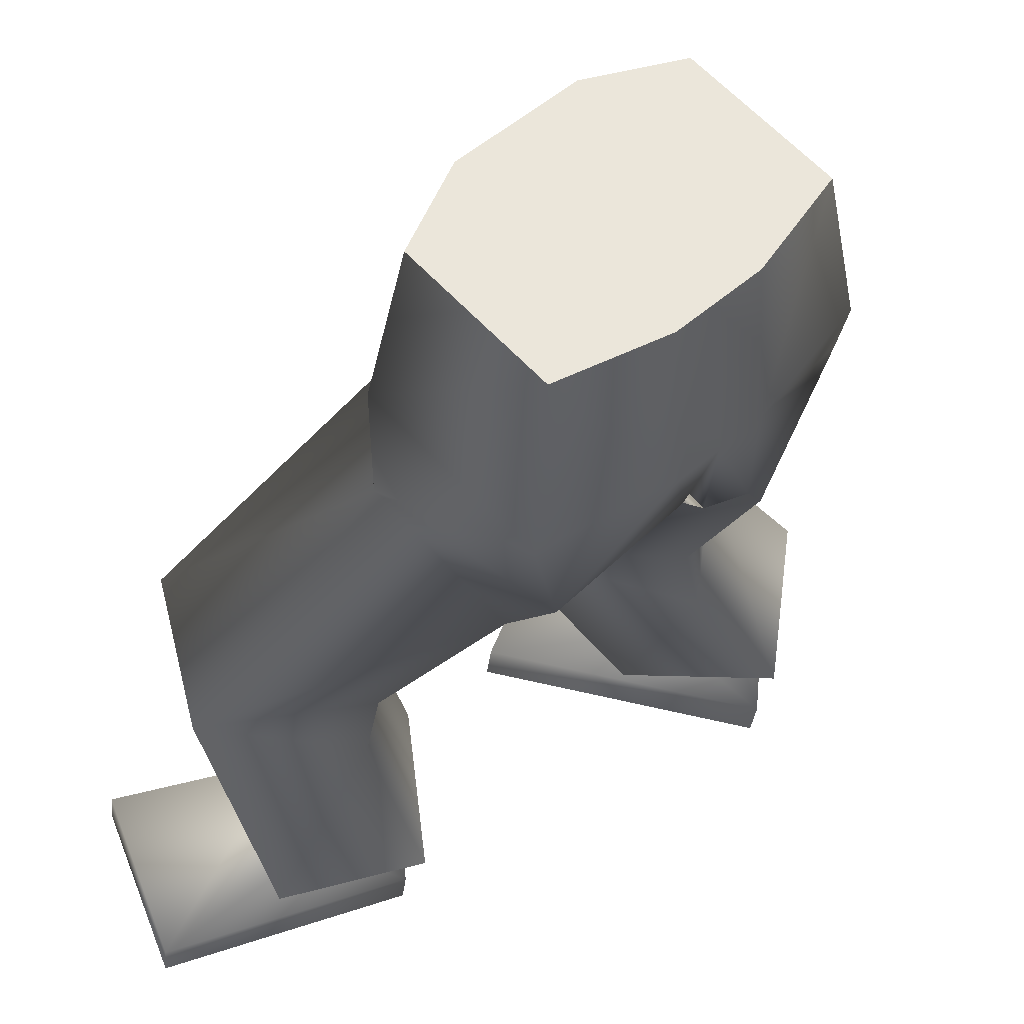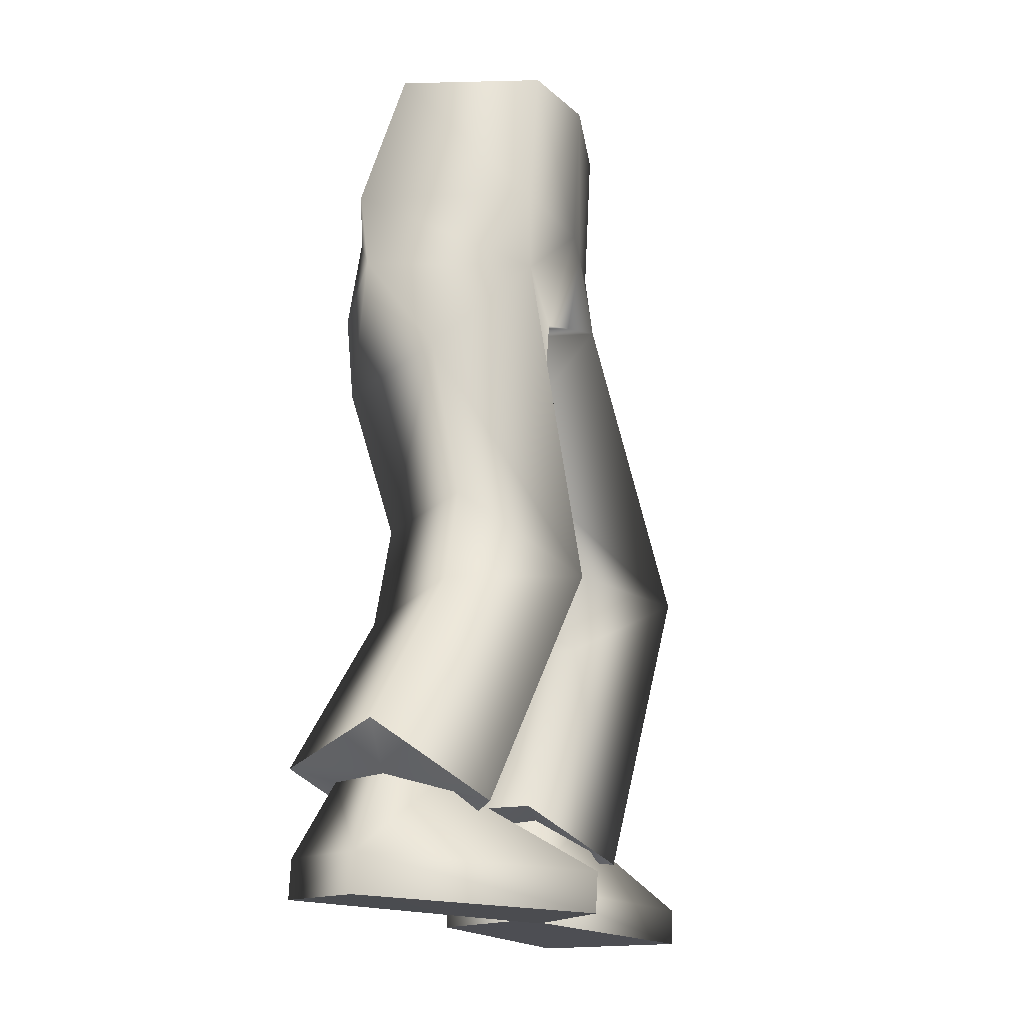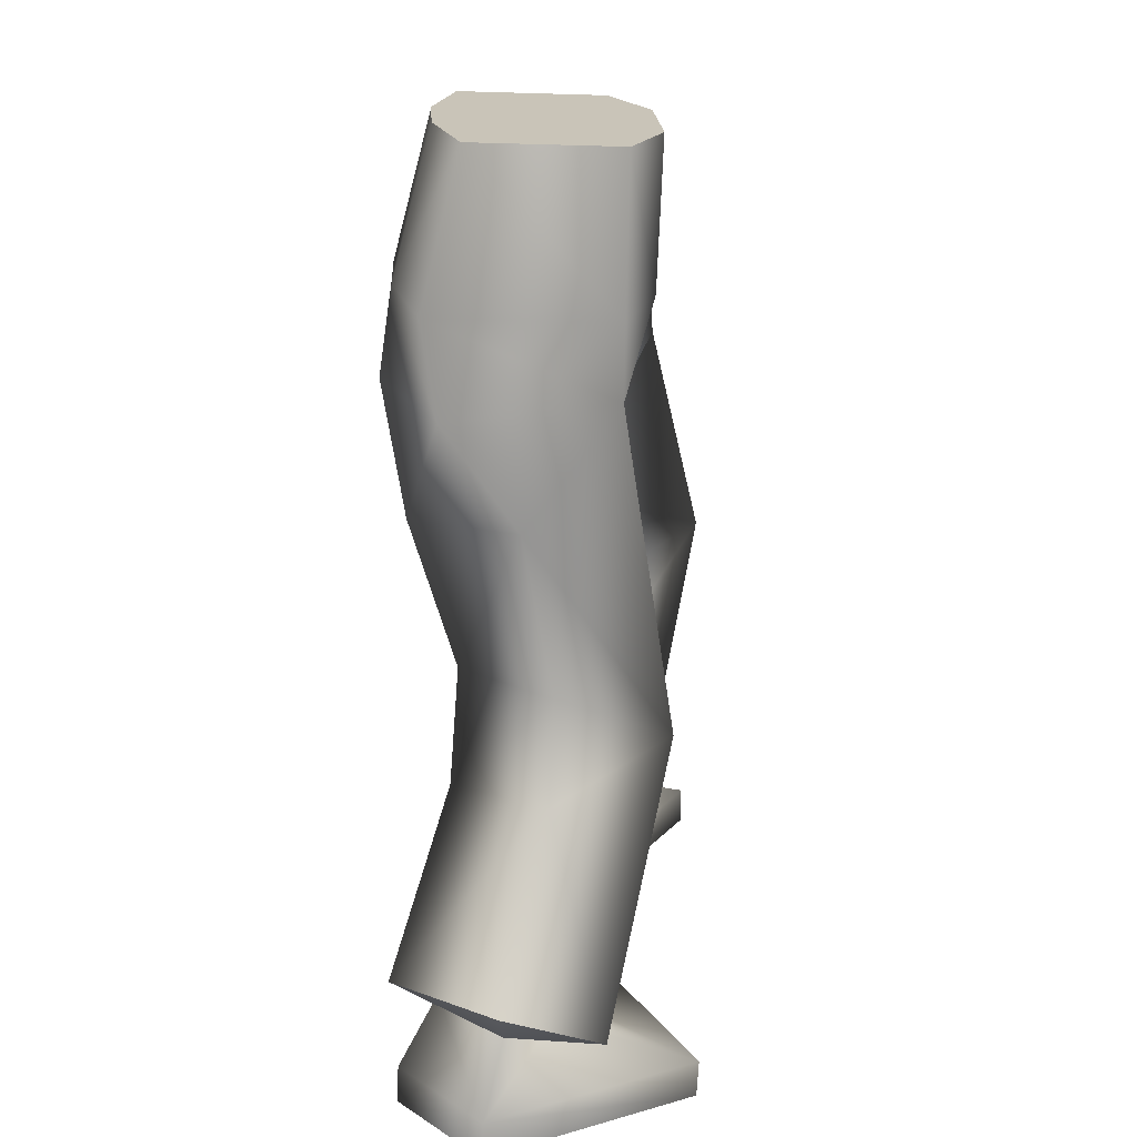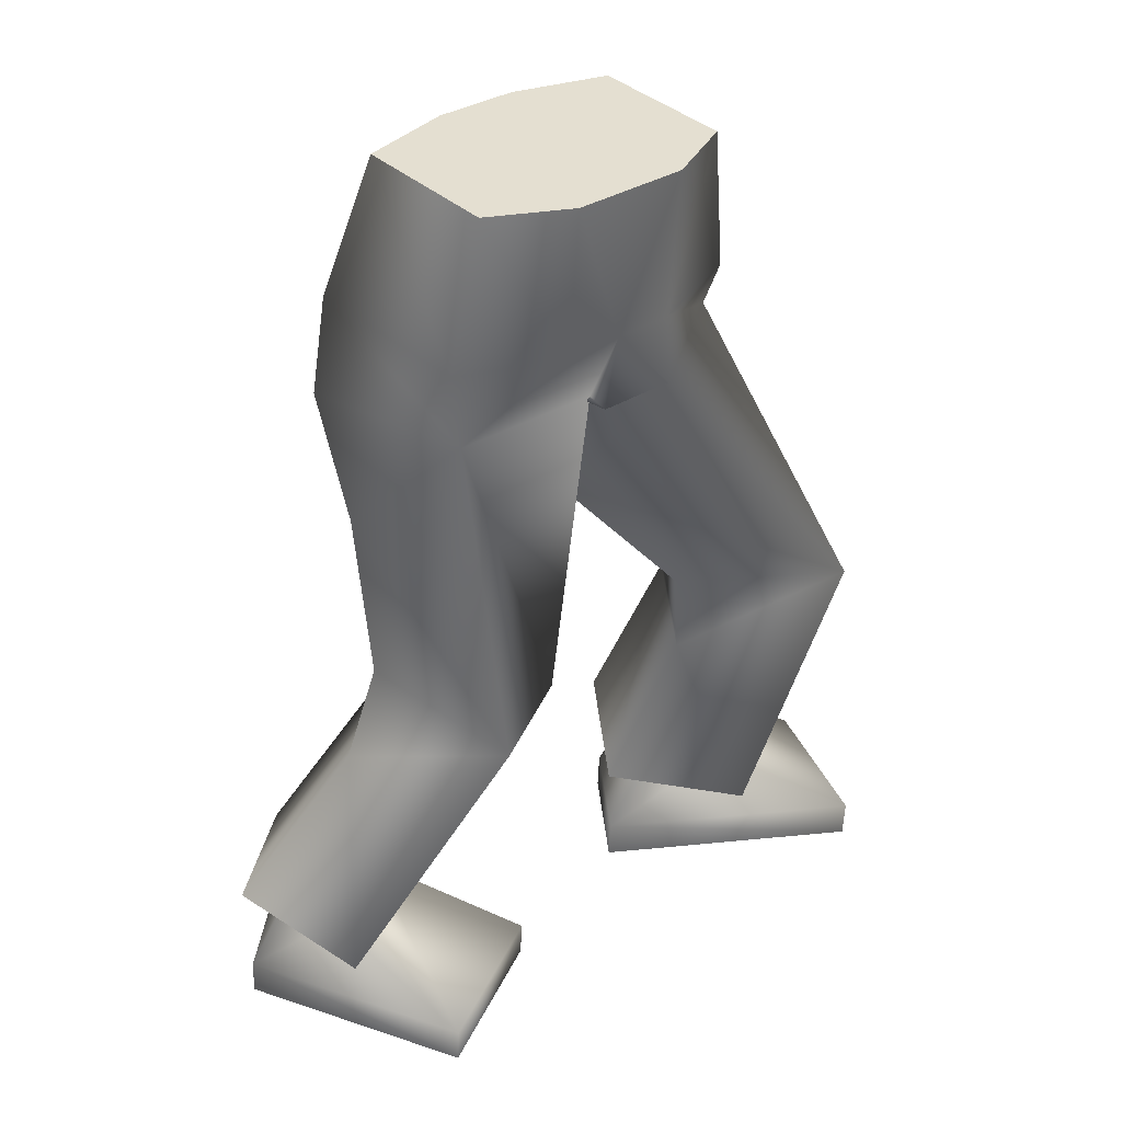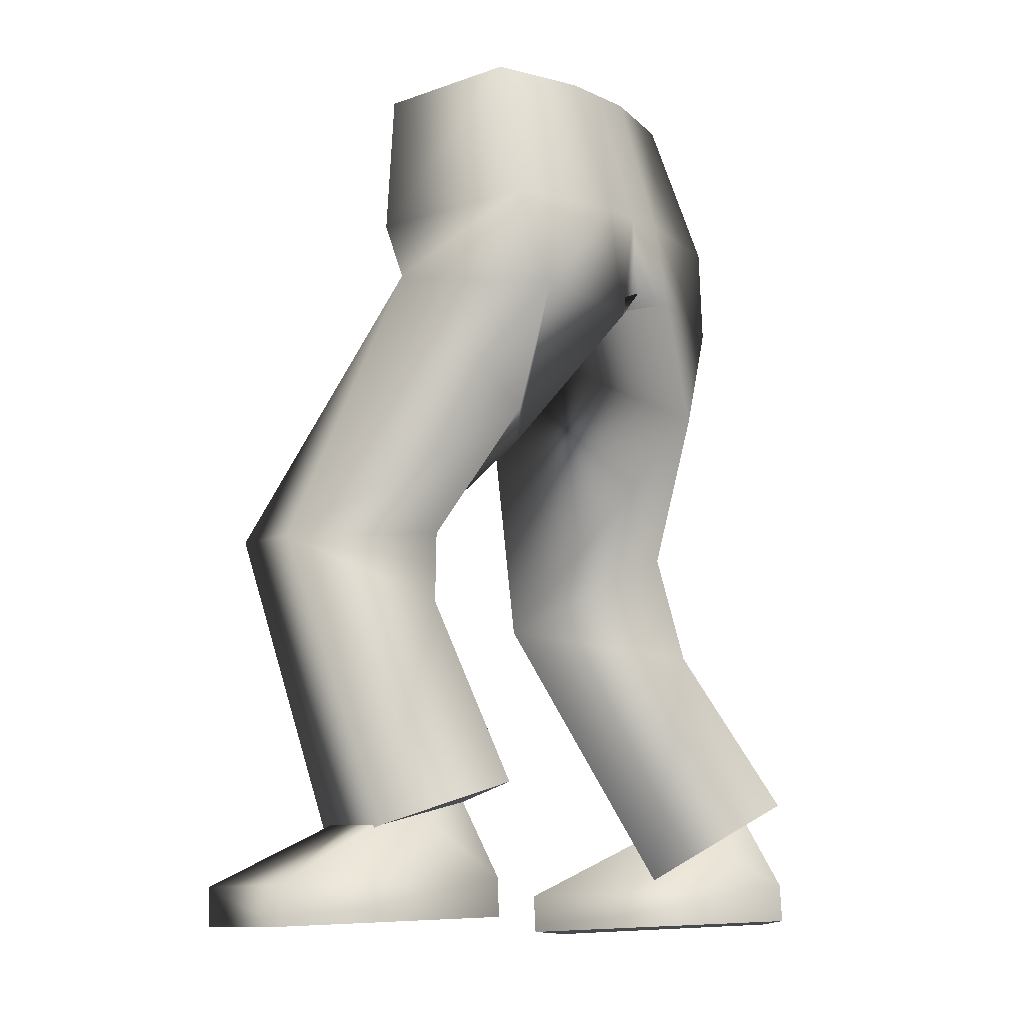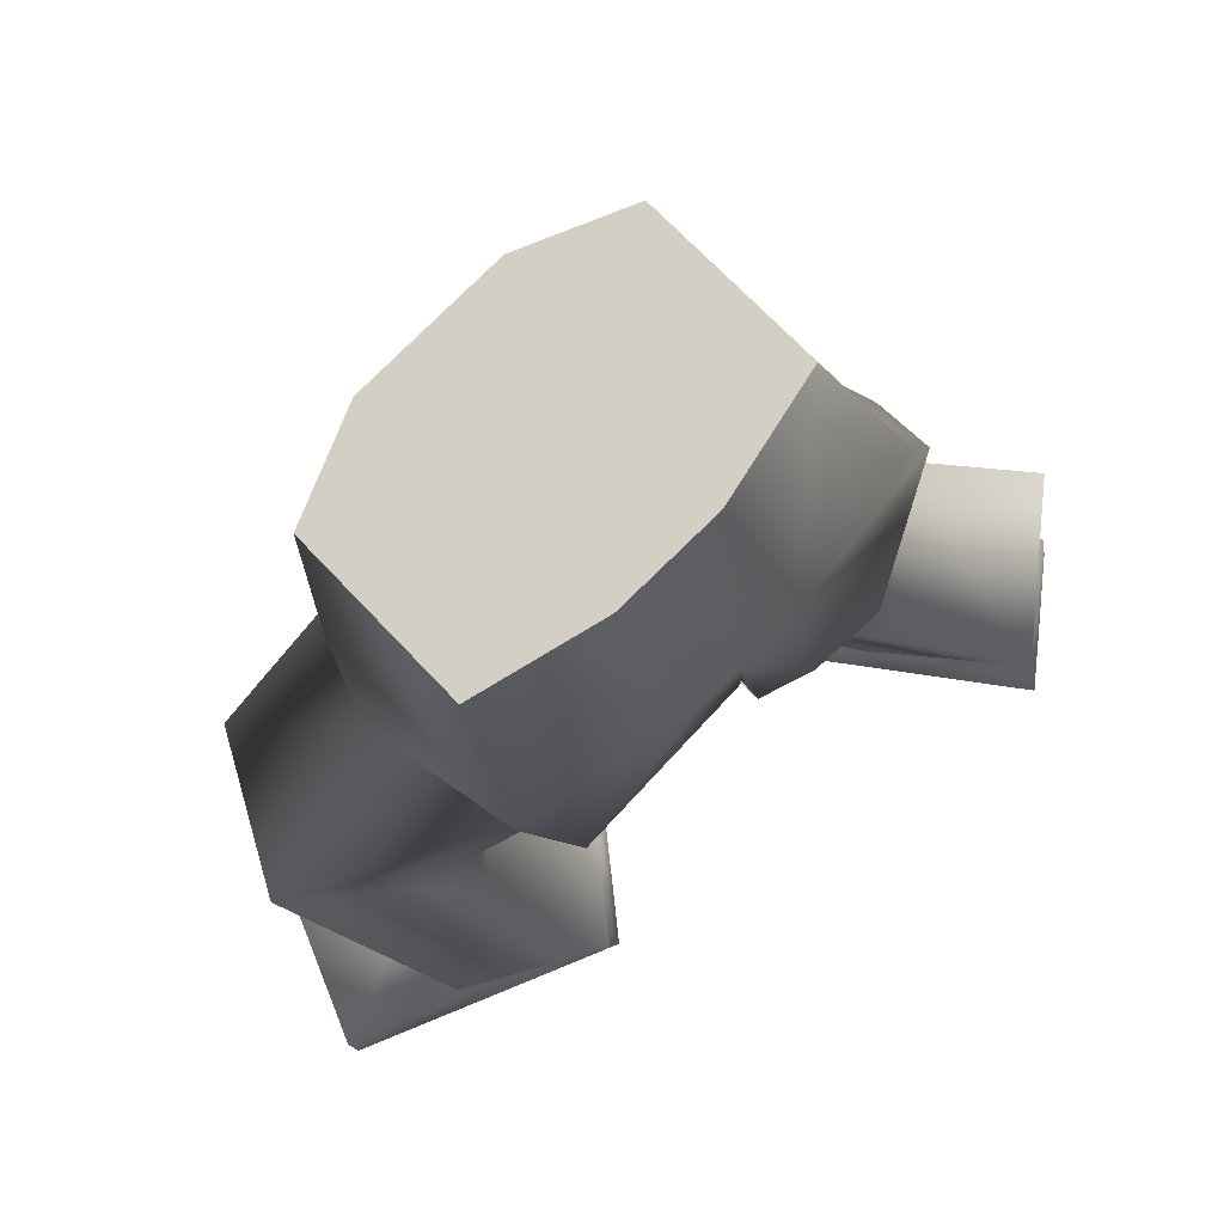
<metadata>
{"format":"obj","ext":"obj","renderer":"f3d","projection":"perspective","resolution":1024,"background":"white","views":[{"elev":-32.2,"azim":171.5,"up":"+Z"},{"elev":-15.2,"azim":-39.4,"up":"+Y"},{"elev":22.4,"azim":-50.1,"up":"+Y"},{"elev":35.9,"azim":1.0,"up":"+Y"},{"elev":-11.0,"azim":170.6,"up":"+Y"},{"elev":-15.6,"azim":-174.0,"up":"+Z"}]}
</metadata>
<code>
v -0.1938 0.7079 0.08808
v -0.04159 0.7104 0.1901
v -0.01991 0.952 0.1781
v -0.1272 0.9582 0.06315
v 0.08168 0.7006 0.0768
v -0.1117 0.7007 -0.06653
v 0.0709 0.9468 0.1474
v -0.0672 0.9547 -0.02931
v -0.1821 0.8008 0.05686
v -0.04875 0.7938 0.1967
v 0.0614 0.787 0.1471
v -0.1011 0.7964 -0.05575
v 0.008854 0.02907 0.1456
v -0.05514 0.02625 0.308
v -0.29 0.03794 0.2198
v -0.2768 0.0417 0.09239
v 0.04282 0.3345 0.08508
v 0.001711 0.3521 0.2241
v -0.169 0.3307 0.203
v -0.1562 0.305 0.06038
v -0.1585 0.1153 0.1344
v -0.2537 0.1165 0.2152
v -0.193 0.1135 0.2285
v -0.2412 0.1193 0.1163
v -0.1674 0.09046 0.2761
v -0.273 0.1346 0.07883
v -0.1312 0.04777 0.1188
v -0.2893 0.1651 0.2417
v 0.007135 -0.01222 0.1442
v -0.05686 -0.01504 0.3066
v -0.2918 -0.003344 0.2184
v -0.2786 0.000412 0.09099
v -0.1217 0.4179 0.04201
v -0.1386 0.4315 0.1839
v -0.1561 0.6019 0.1588
v -0.1536 0.5798 0.00625
v 0.04754 0.6828 -0.1837
v 0.2002 0.709 -0.09881
v 0.2037 0.9392 -0.03135
v 0.0964 0.9453 -0.1463
v -0.07247 0.7053 -0.08735
v 0.09707 0.6956 0.09391
v -0.03346 0.9528 -0.06091
v 0.119 0.944 0.1024
v 0.1605 0.7115 0.06666
v -0.05985 0.6857 -0.07115
v 0.1671 0.9413 0.05735
v 0.000277 0.9509 -0.09251
v 0.08232 0.7856 -0.192
v 0.214 0.7798 -0.05405
v -0.06734 0.7944 -0.08735
v 0.1095 0.7843 0.1021
v 0.1576 0.7815 0.05703
v -0.0336 0.7925 -0.119
v 0.3959 0.03464 -0.06029
v 0.3308 0.03457 -0.2223
v 0.09655 0.04501 -0.1323
v 0.1106 0.04664 -0.00495
v 0.3644 0.4138 -0.0229
v 0.3263 0.3985 -0.163
v 0.1657 0.3357 -0.1394
v 0.1807 0.3293 0.00515
v 0.2288 0.1208 -0.04652
v 0.133 0.1235 -0.1267
v 0.1936 0.1206 -0.1404
v 0.1462 0.1246 -0.02781
v 0.2251 0.09606 -0.1854
v 0.1074 0.1353 0.005924
v 0.2665 0.08034 -0.02448
v 0.08838 0.1432 -0.1593
v 0.3942 -0.006667 -0.05957
v 0.3291 -0.006734 -0.2216
v 0.0948 0.00371 -0.1316
v 0.1089 0.005336 -0.004229
v 0.1784 0.4215 0.01102
v 0.1636 0.4112 -0.1315
v 0.07046 0.5559 -0.1244
v 0.05023 0.552 0.01943
v -0.193 0.1135 0.2285
v -0.2537 0.1165 0.2152
v -0.2412 0.1193 0.1163
v -0.1585 0.1153 0.1344
v -0.1312 0.04777 0.1188
v -0.1674 0.09046 0.2761
v -0.2893 0.1651 0.2417
v -0.273 0.1346 0.07883
v 0.1936 0.1206 -0.1404
v 0.133 0.1235 -0.1267
v 0.1462 0.1246 -0.02781
v 0.2288 0.1208 -0.04652
v 0.2665 0.08034 -0.02448
v 0.2251 0.09606 -0.1854
v 0.08838 0.1432 -0.1593
v 0.1074 0.1353 0.005924
v 0.007135 -0.01222 0.1442
v -0.05686 -0.01504 0.3066
v -0.2918 -0.003344 0.2184
v -0.2786 0.000412 0.09099
v 0.3942 -0.006667 -0.05957
v 0.3291 -0.006734 -0.2216
v 0.0948 0.00371 -0.1316
v 0.1089 0.005336 -0.004229
v -0.1272 0.9582 0.06315
v -0.01991 0.952 0.1781
v 0.0709 0.9468 0.1474
v -0.03346 0.9528 -0.06091
v -0.0672 0.9547 -0.02931
v 0.0964 0.9453 -0.1463
v 0.2037 0.9392 -0.03135
v 0.1671 0.9413 0.05735
v 0.000277 0.9509 -0.09251
v 0.119 0.944 0.1024
f 103 9 10
f 12 9 103
f 82 79 14
f 105 11 52
f 104 10 11
f 6 41 42
f 106 51 12
f 51 41 6
f 2 5 11
f 5 42 52
f 12 6 1
f 9 1 2
f 16 13 29
f 81 16 15
f 82 13 16
f 79 80 15
f 1 35 2
f 36 5 17
f 1 6 36
f 2 18 17
f 25 85 22
f 83 21 24
f 26 24 22
f 83 25 23
f 18 84 27
f 19 20 86
f 20 17 27
f 19 28 84
f 97 98 95
f 15 31 30
f 15 16 32
f 13 14 30
f 35 36 33
f 35 34 18
f 36 6 5
f 34 33 20
f 34 19 18
f 17 20 33
f 50 49 108
f 54 111 108
f 56 87 90
f 52 53 110
f 53 50 109
f 42 41 46
f 54 51 106
f 46 41 51
f 38 50 53
f 45 53 52
f 37 46 54
f 38 37 49
f 71 55 58
f 89 88 57
f 90 89 58
f 57 88 87
f 37 38 77
f 59 45 78
f 78 46 37
f 38 45 59
f 64 93 67
f 91 68 66
f 68 93 64
f 65 67 91
f 60 59 69
f 94 62 61
f 69 59 62
f 61 60 92
f 99 102 101
f 57 56 72
f 74 58 57
f 72 56 55
f 75 78 77
f 77 38 60
f 78 45 46
f 62 75 76
f 76 60 61
f 59 75 62
f 44 8 7
f 103 10 104
f 12 103 107
f 82 14 13
f 105 52 112
f 104 11 105
f 6 42 5
f 106 12 107
f 51 6 12
f 2 11 10
f 5 52 11
f 12 1 9
f 9 2 10
f 16 29 32
f 81 15 80
f 82 16 81
f 79 15 14
f 36 17 33
f 1 36 35
f 2 17 5
f 25 22 23
f 83 24 26
f 26 22 85
f 83 23 21
f 18 27 17
f 19 86 28
f 20 27 86
f 19 84 18
f 97 95 96
f 15 30 14
f 15 32 31
f 13 30 29
f 35 33 34
f 35 18 2
f 34 20 19
f 50 108 109
f 54 108 49
f 56 90 55
f 52 110 112
f 53 109 110
f 42 46 45
f 54 106 111
f 46 51 54
f 38 53 45
f 45 52 42
f 37 54 49
f 38 49 50
f 71 58 74
f 89 57 58
f 90 58 55
f 57 87 56
f 59 78 75
f 78 37 77
f 38 59 60
f 64 67 65
f 91 66 63
f 68 64 66
f 65 91 63
f 60 69 92
f 94 61 70
f 69 62 94
f 61 92 70
f 99 101 100
f 57 72 73
f 74 57 73
f 72 55 71
f 75 77 76
f 77 60 76
f 62 76 61
f 7 8 3
f 3 8 4
f 8 44 43
f 43 44 48
f 48 39 40
f 44 47 48
f 39 48 47

</code>
